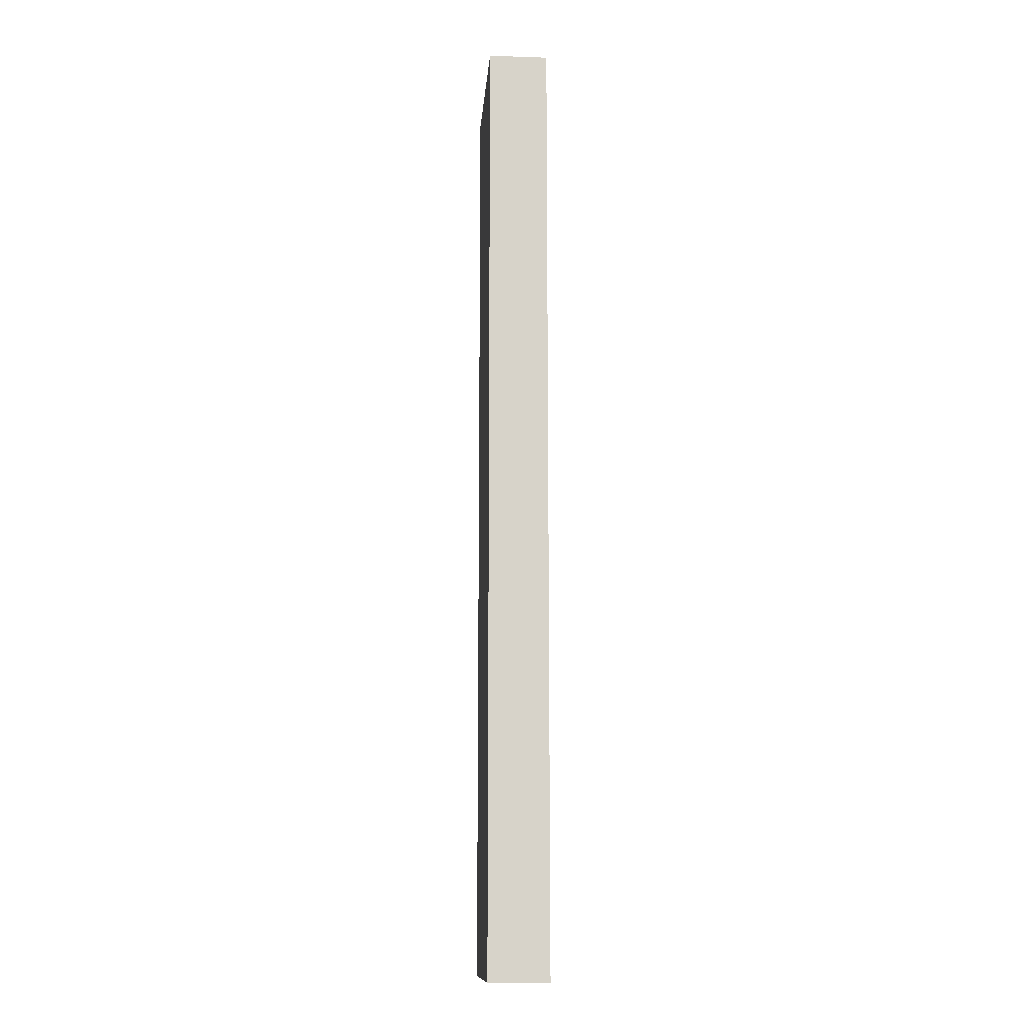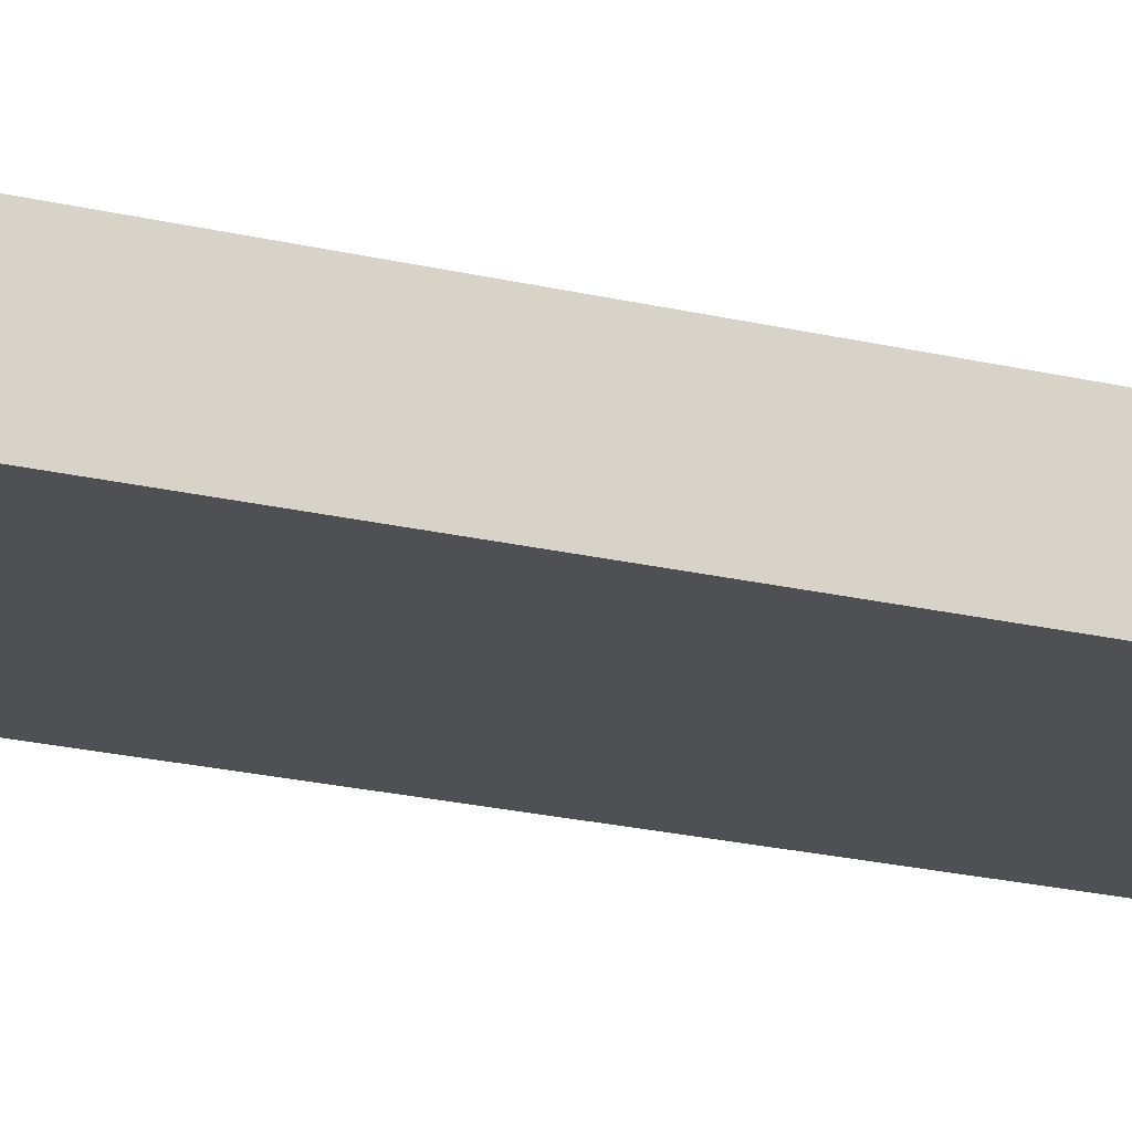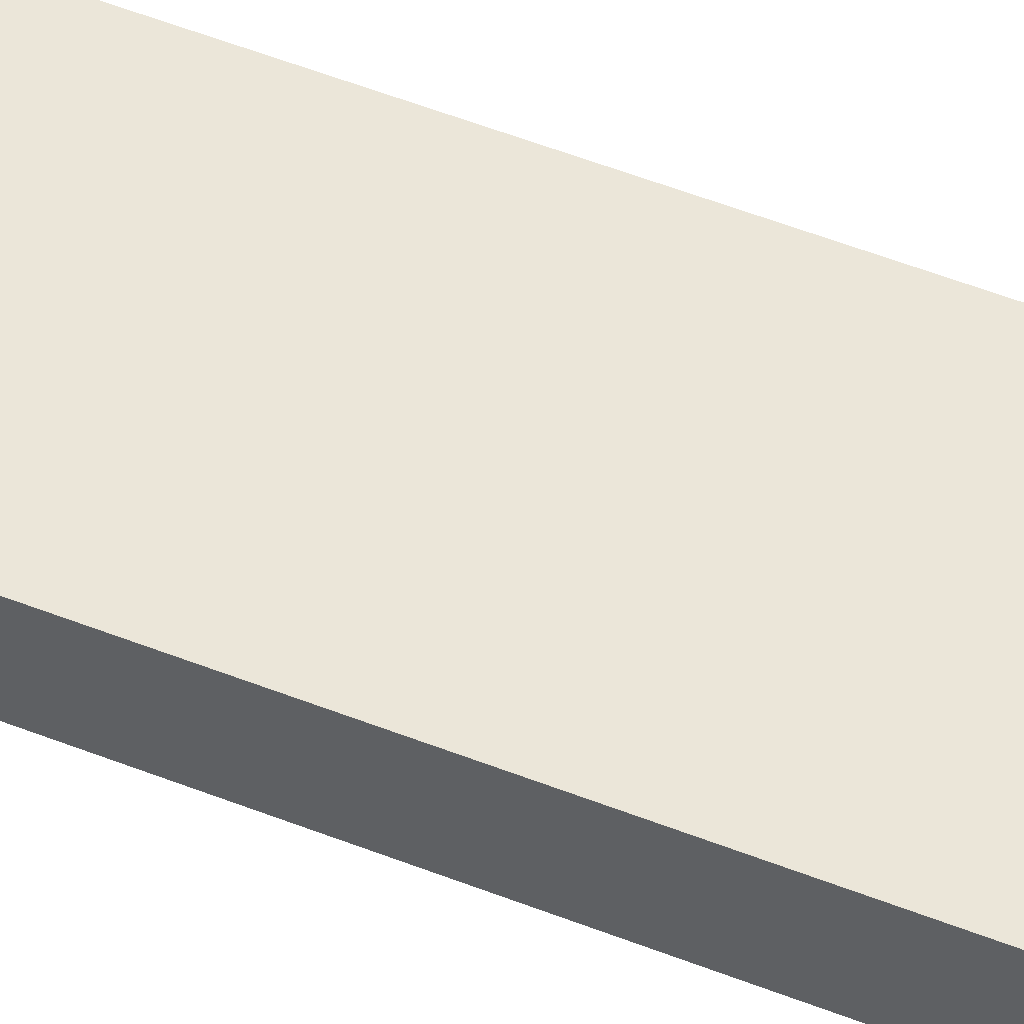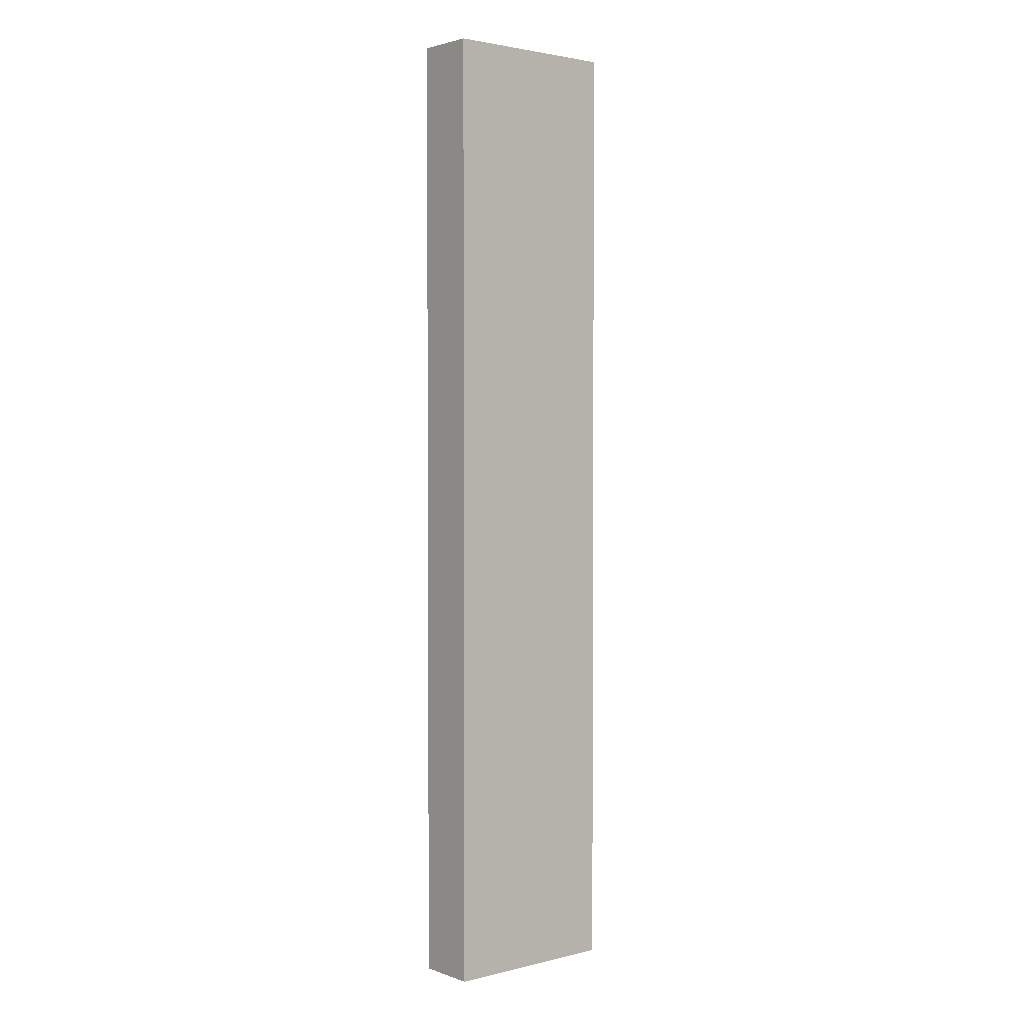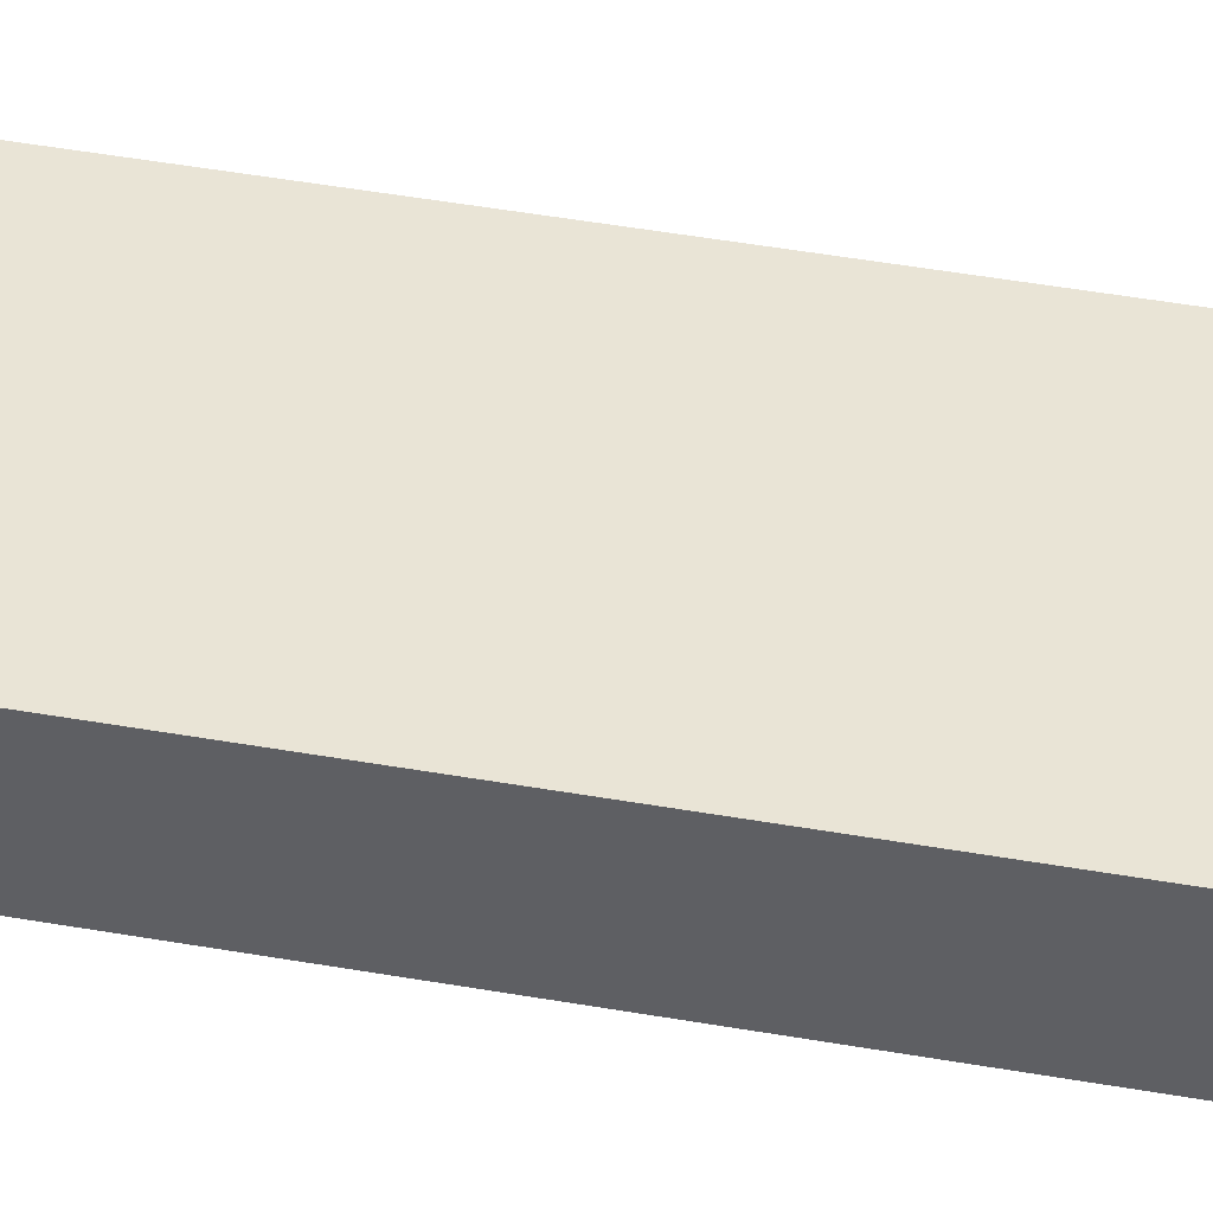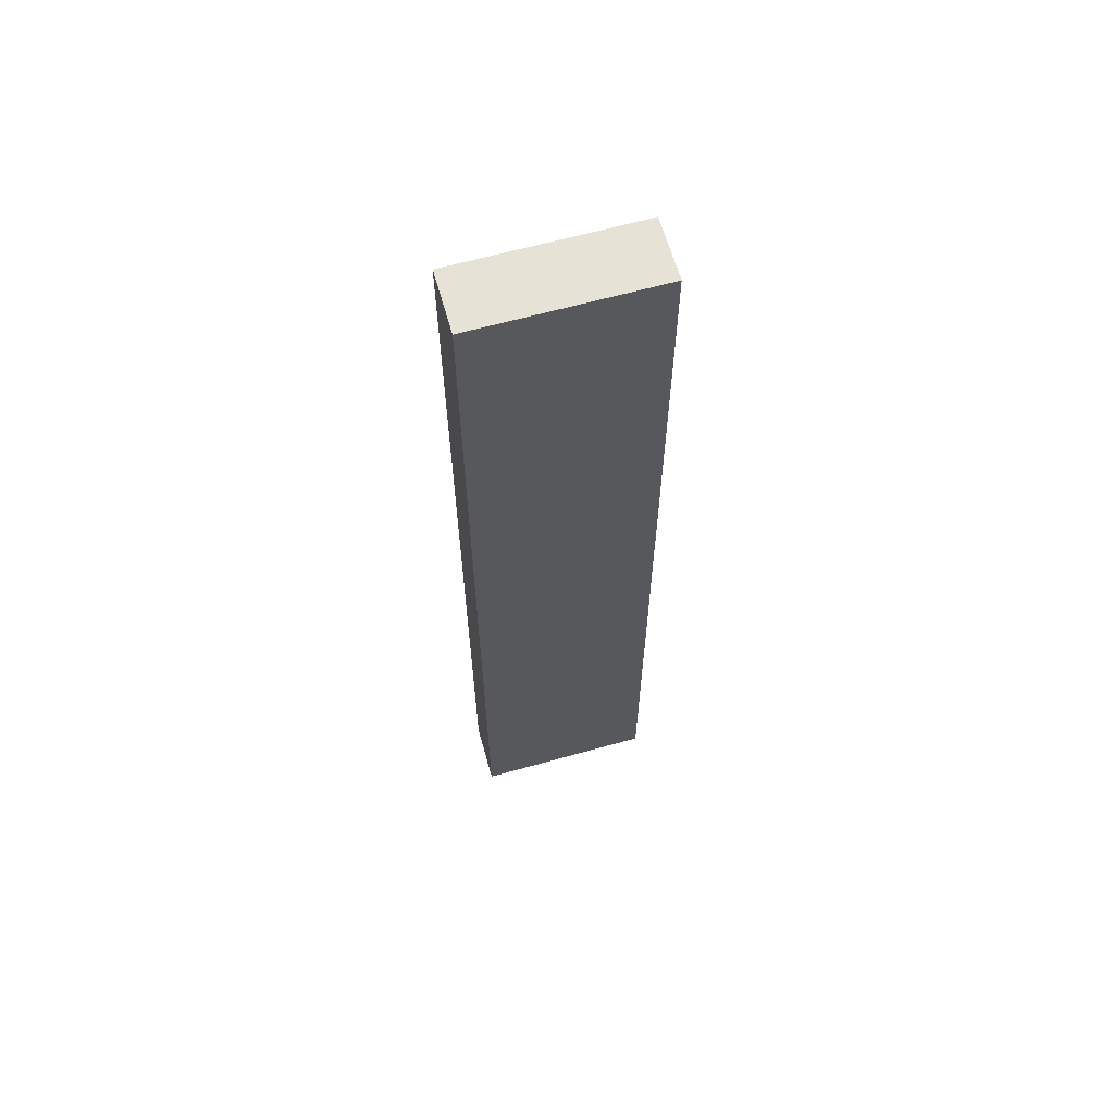
<metadata>
{"format":"obj","ext":"obj","renderer":"f3d","projection":"perspective","resolution":1024,"background":"white","views":[{"elev":-12.5,"azim":-94.3,"up":"+Y"},{"elev":-18.6,"azim":-116.1,"up":"+Z"},{"elev":56.4,"azim":-67.9,"up":"+Z"},{"elev":2.4,"azim":140.1,"up":"+Y"},{"elev":42.4,"azim":102.2,"up":"+Z"},{"elev":63.7,"azim":-15.8,"up":"+Y"}]}
</metadata>
<code>
o Component_3_1/Component_3/mesh2/mesh2-geometry#mesh2-geometry
v 0.008154 -0.305 0.05648
v 0.02333 -0.305 0.05132
v 0.008154 -0.305 0.05132
v 0.02333 -0.305 0.05648
v 0.02333 -0.3869 0.05132
v 0.008154 -0.3869 0.05132
v 0.02333 -0.3869 0.05648
v 0.008154 -0.3869 0.05648
f 1 2 3
f 2 1 4
f 3 2 1
f 4 1 2
f 3 5 2
f 2 5 3
f 6 1 3
f 3 1 6
f 1 7 4
f 4 7 1
f 7 2 4
f 4 2 7
f 5 3 6
f 6 3 5
f 2 7 5
f 5 7 2
f 1 6 8
f 8 6 1
f 7 1 8
f 8 1 7
f 7 6 5
f 5 6 7
f 6 7 8
f 8 7 6

</code>
